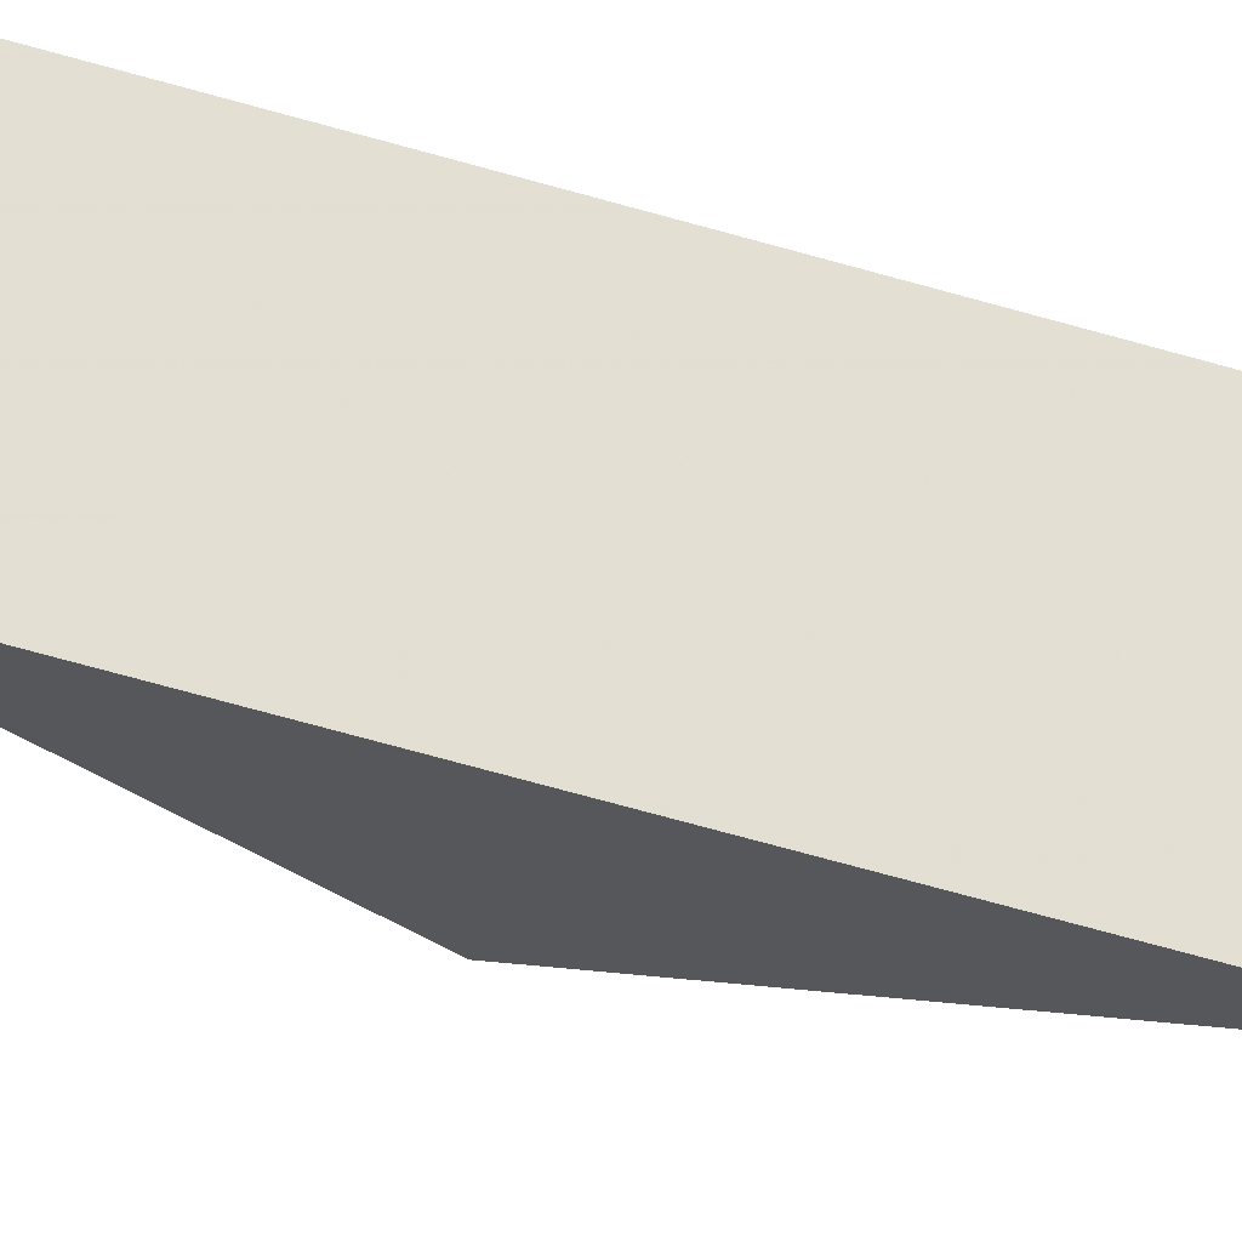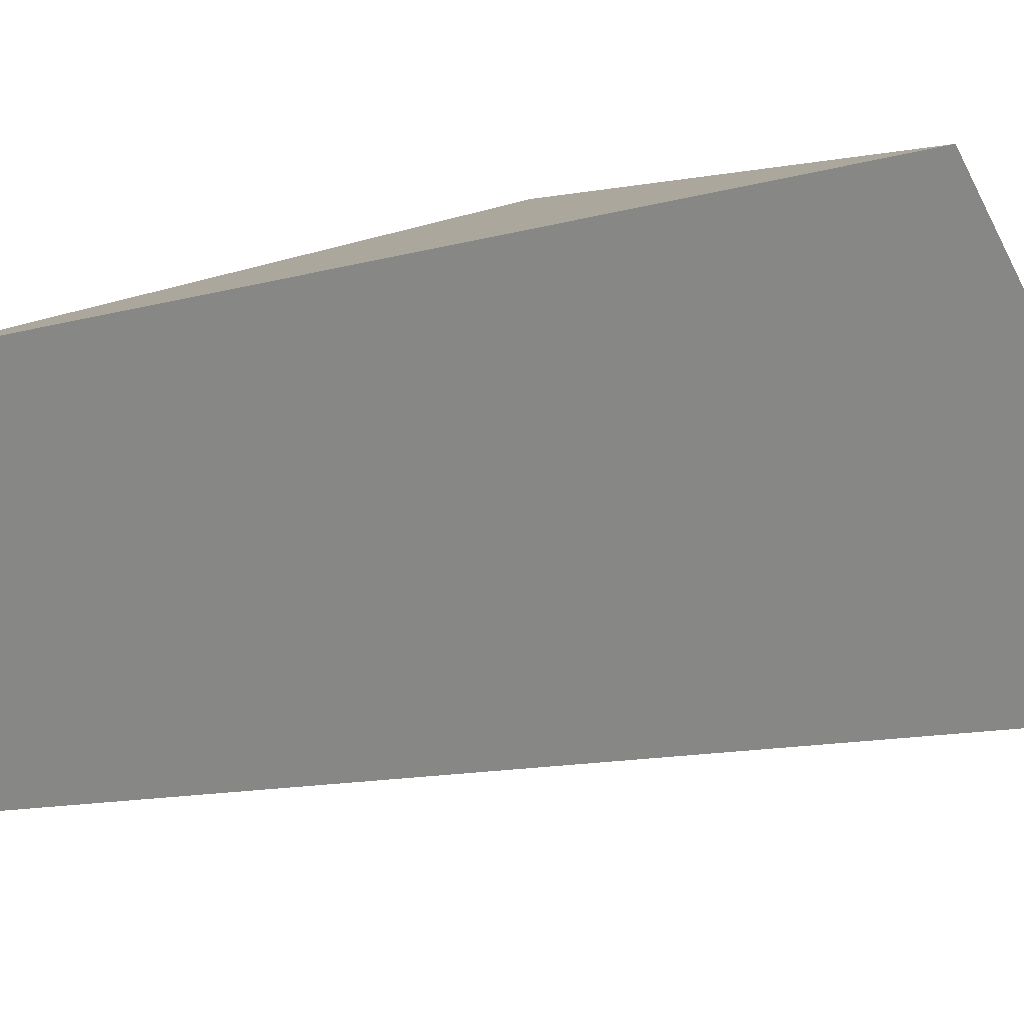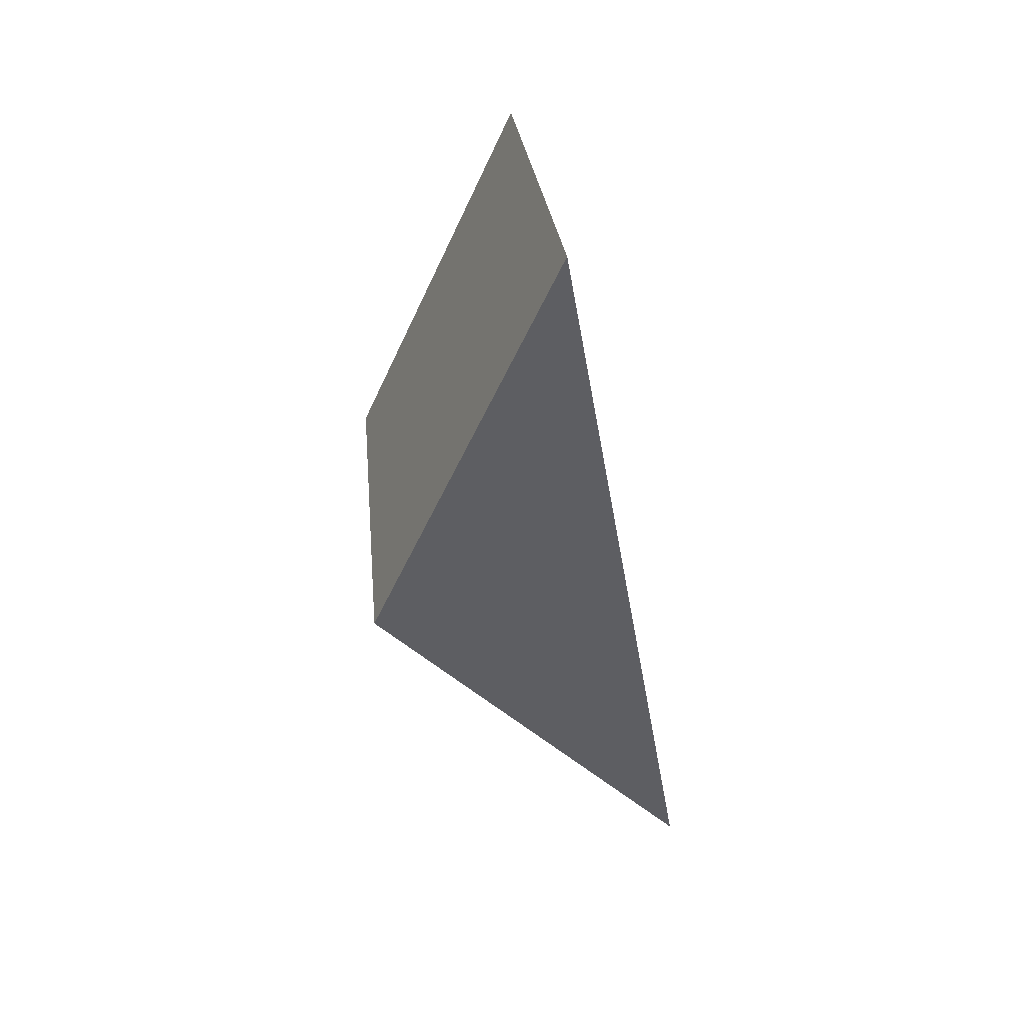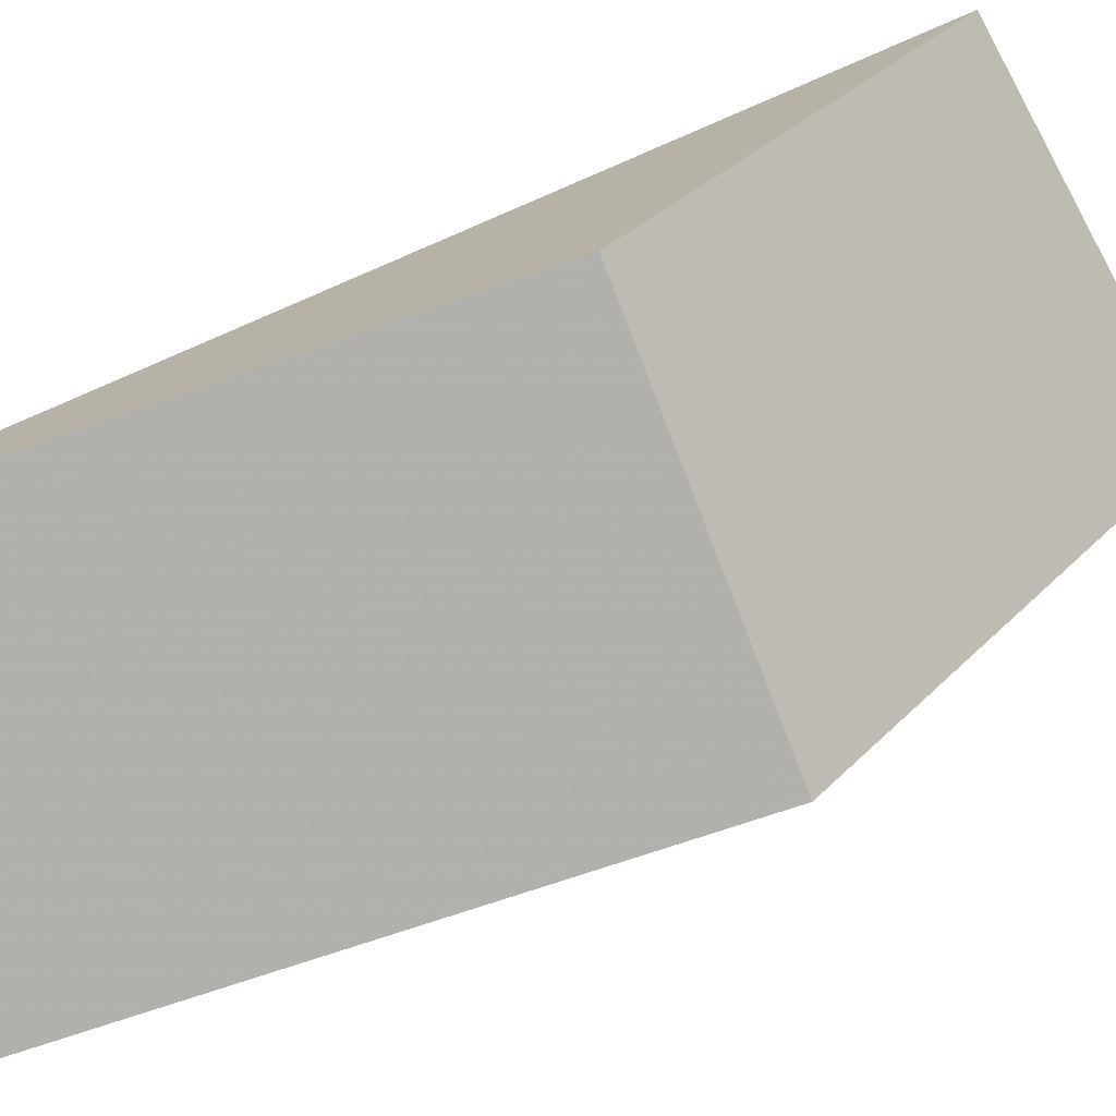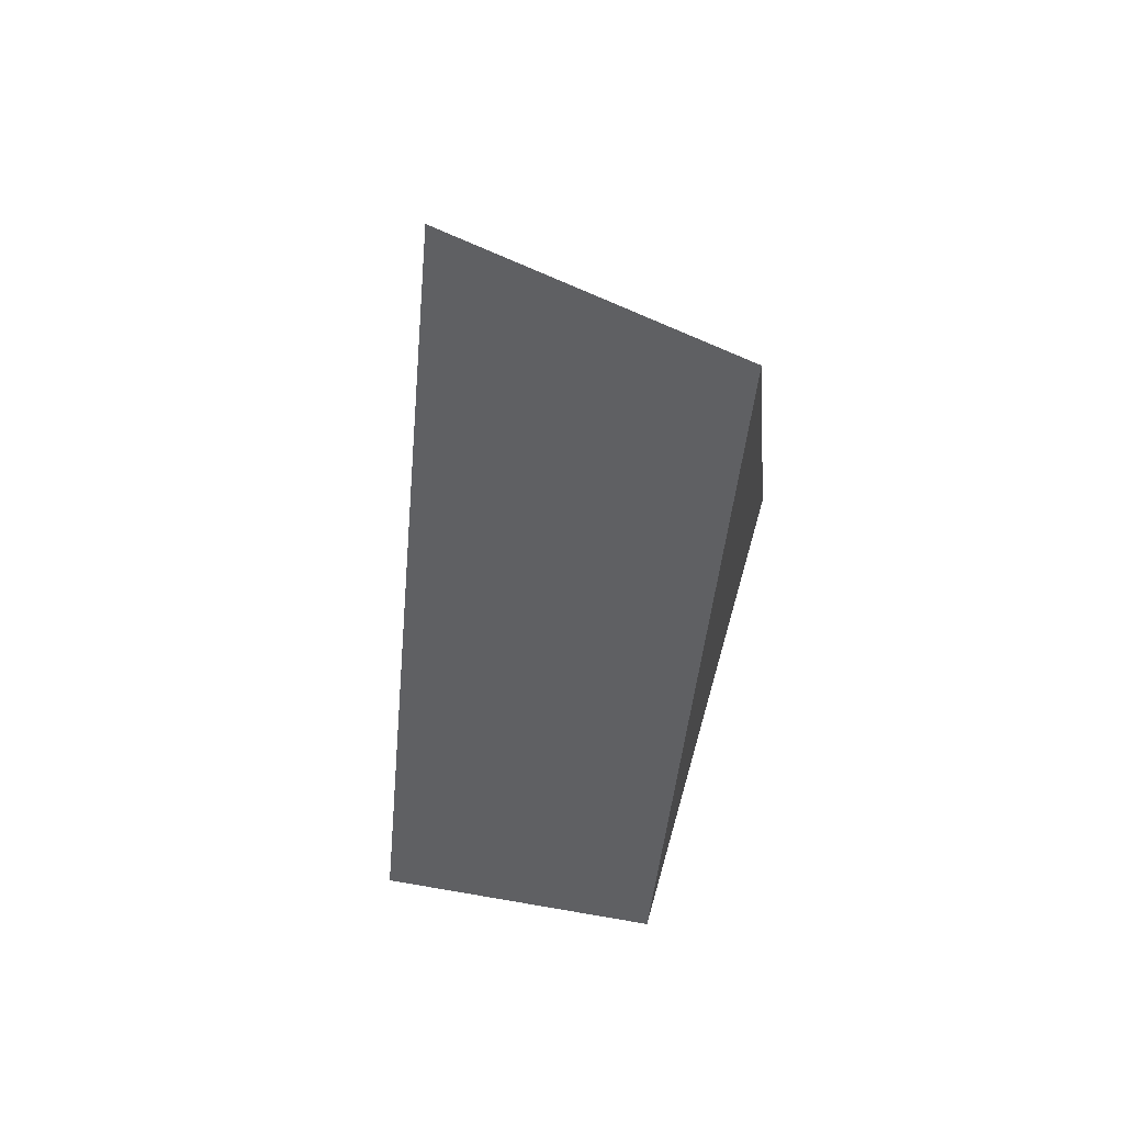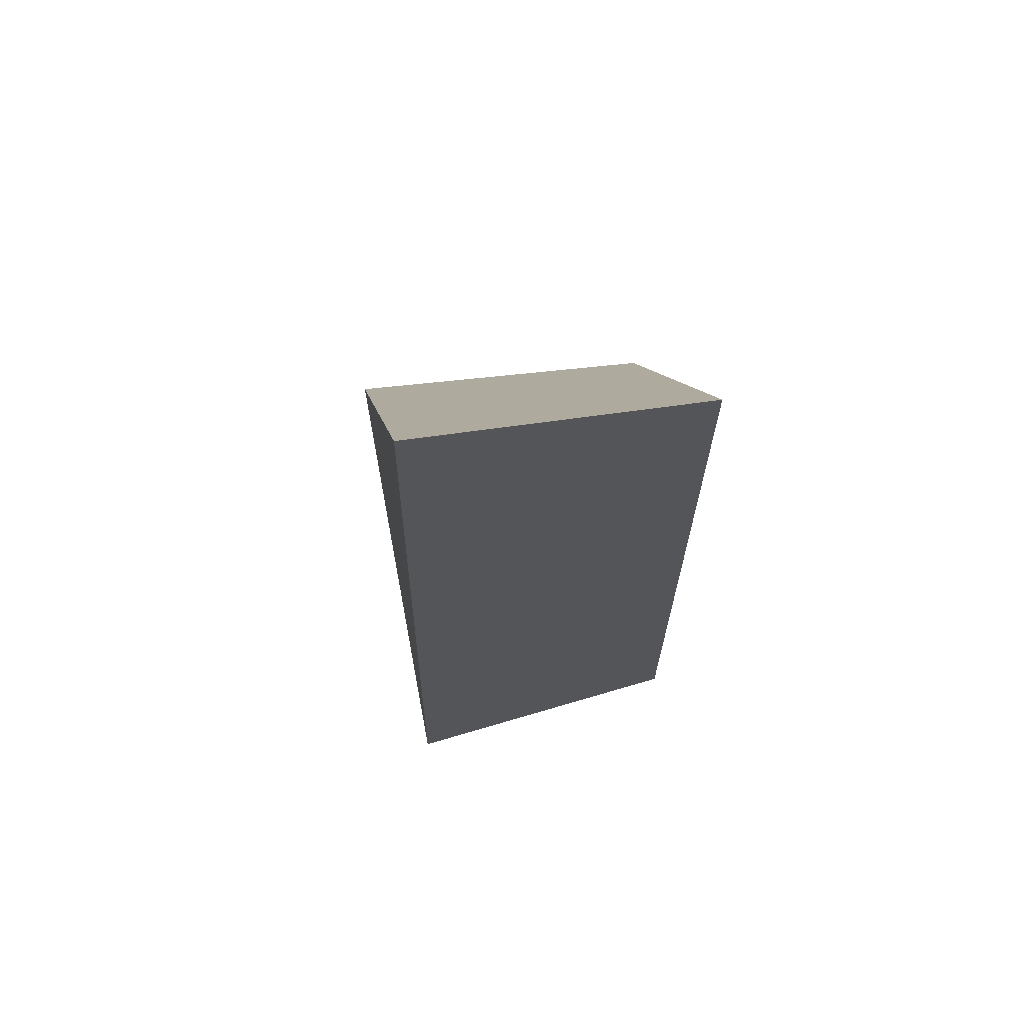
<metadata>
{"format":"obj","ext":"obj","renderer":"f3d","projection":"perspective","resolution":1024,"background":"white","views":[{"elev":-53.2,"azim":70.3,"up":"+Y"},{"elev":-20.4,"azim":122.4,"up":"+Y"},{"elev":48.2,"azim":-42.6,"up":"+Z"},{"elev":39.4,"azim":-125.8,"up":"+Y"},{"elev":53.0,"azim":77.4,"up":"+Z"},{"elev":75.9,"azim":46.1,"up":"+Z"}]}
</metadata>
<code>
v 0.8189 -0.3408 0.008172
v 0.8561 -0.2932 0.007998
v 0.9049 -0.3271 -0.07205
v 0.8752 -0.3799 -0.08426
v 0.8551 -0.3584 0.09832
v 0.8875 -0.3084 0.08607
f 1 2 3
f 1 3 4
f 5 6 2
f 5 2 1
f 3 6 5
f 3 5 4
f 2 6 3
f 1 4 5

</code>
